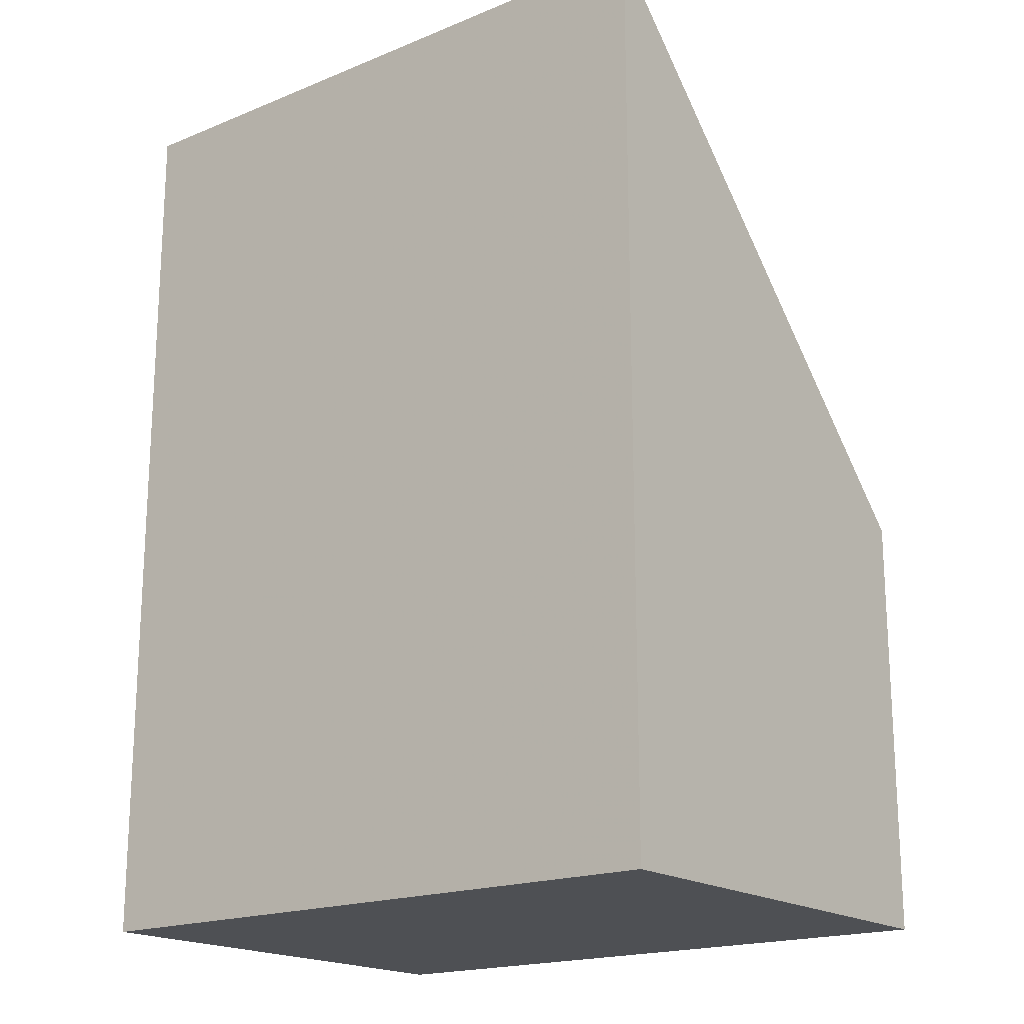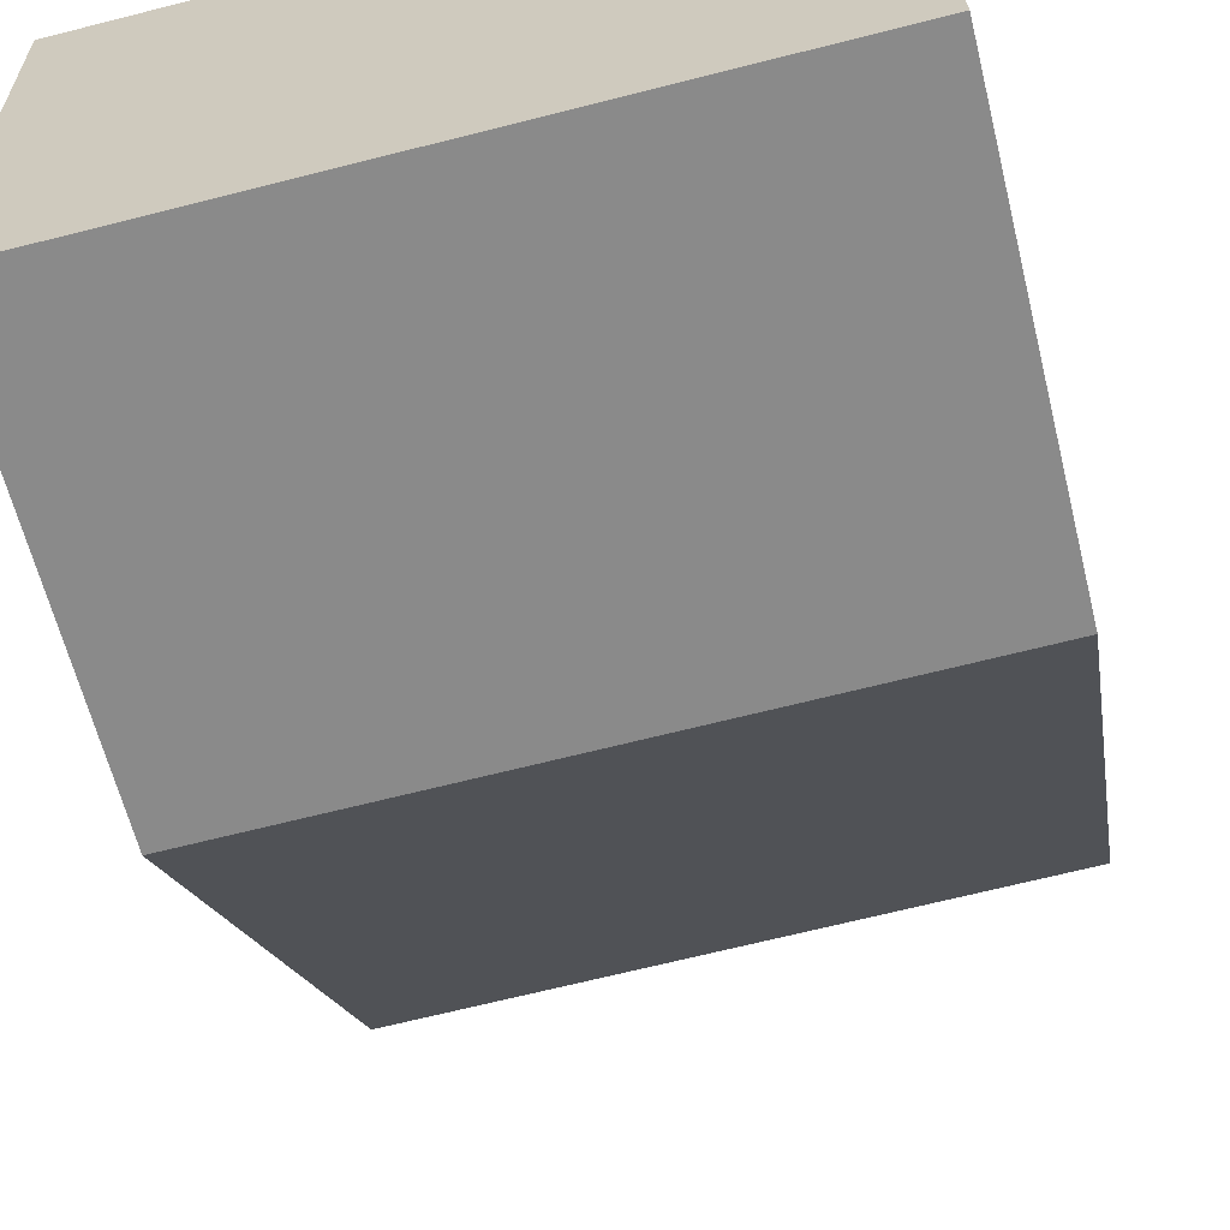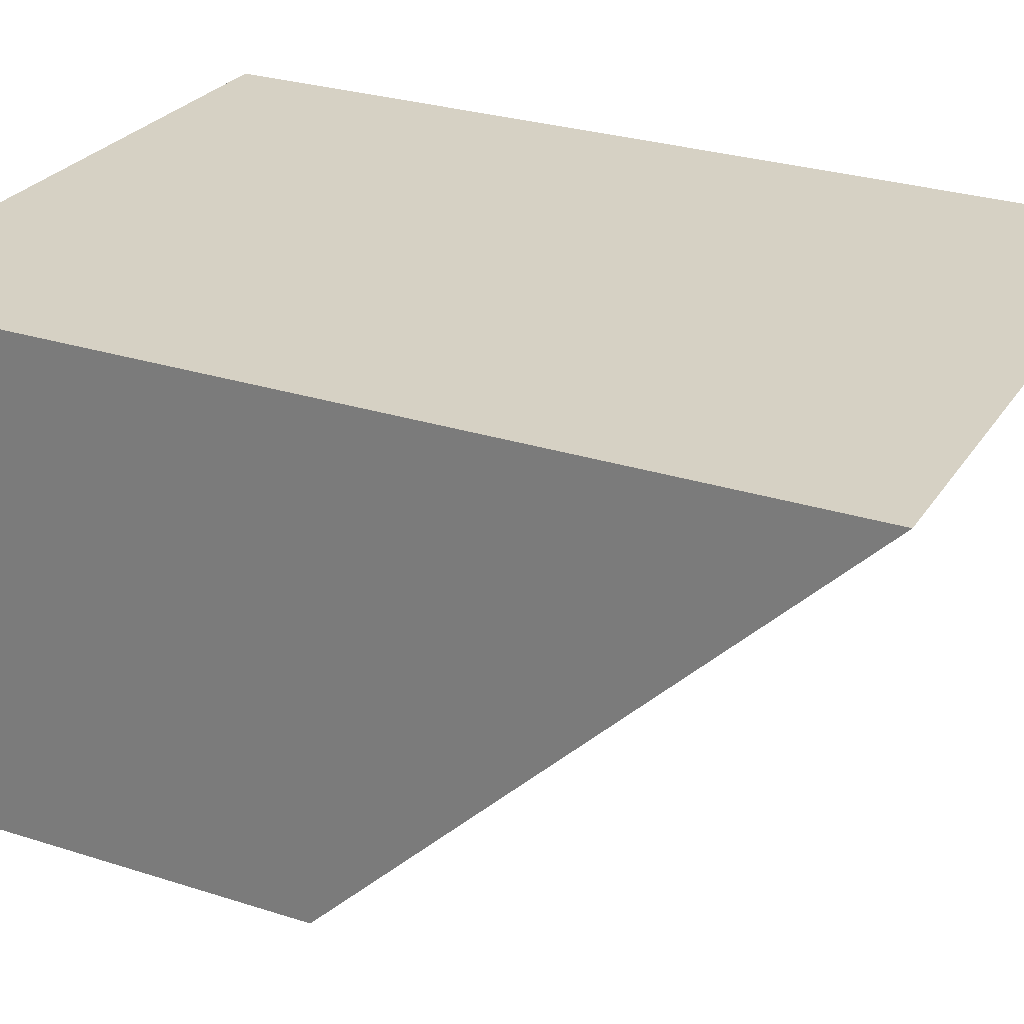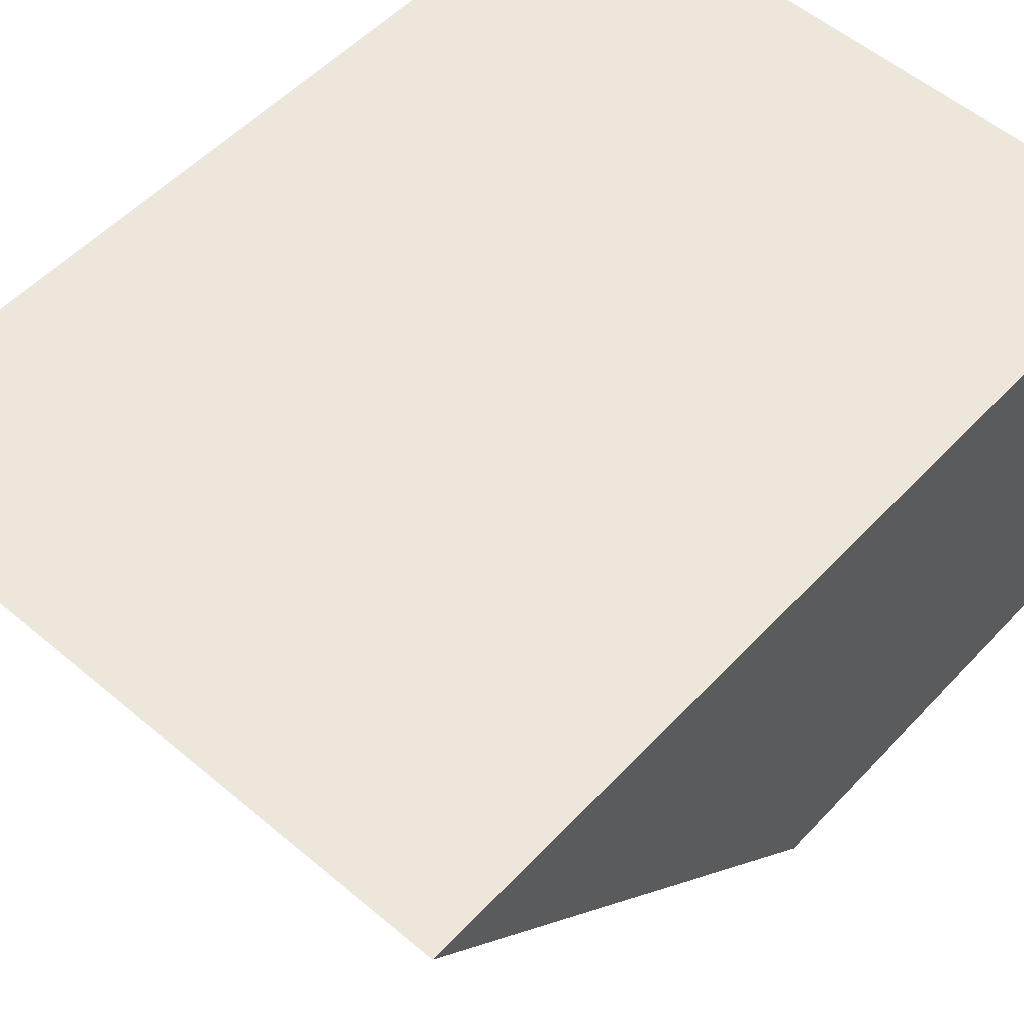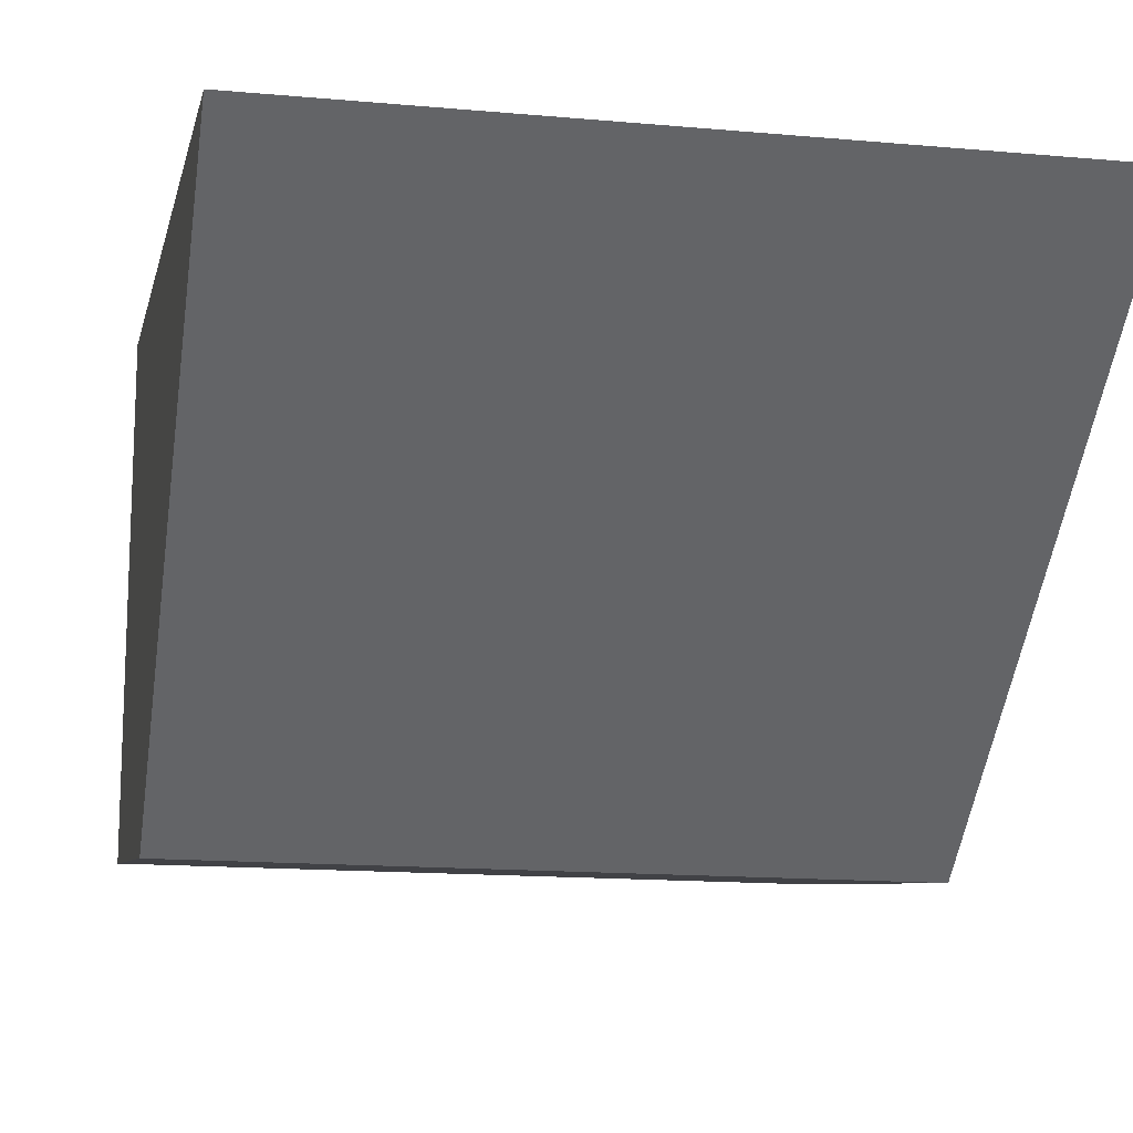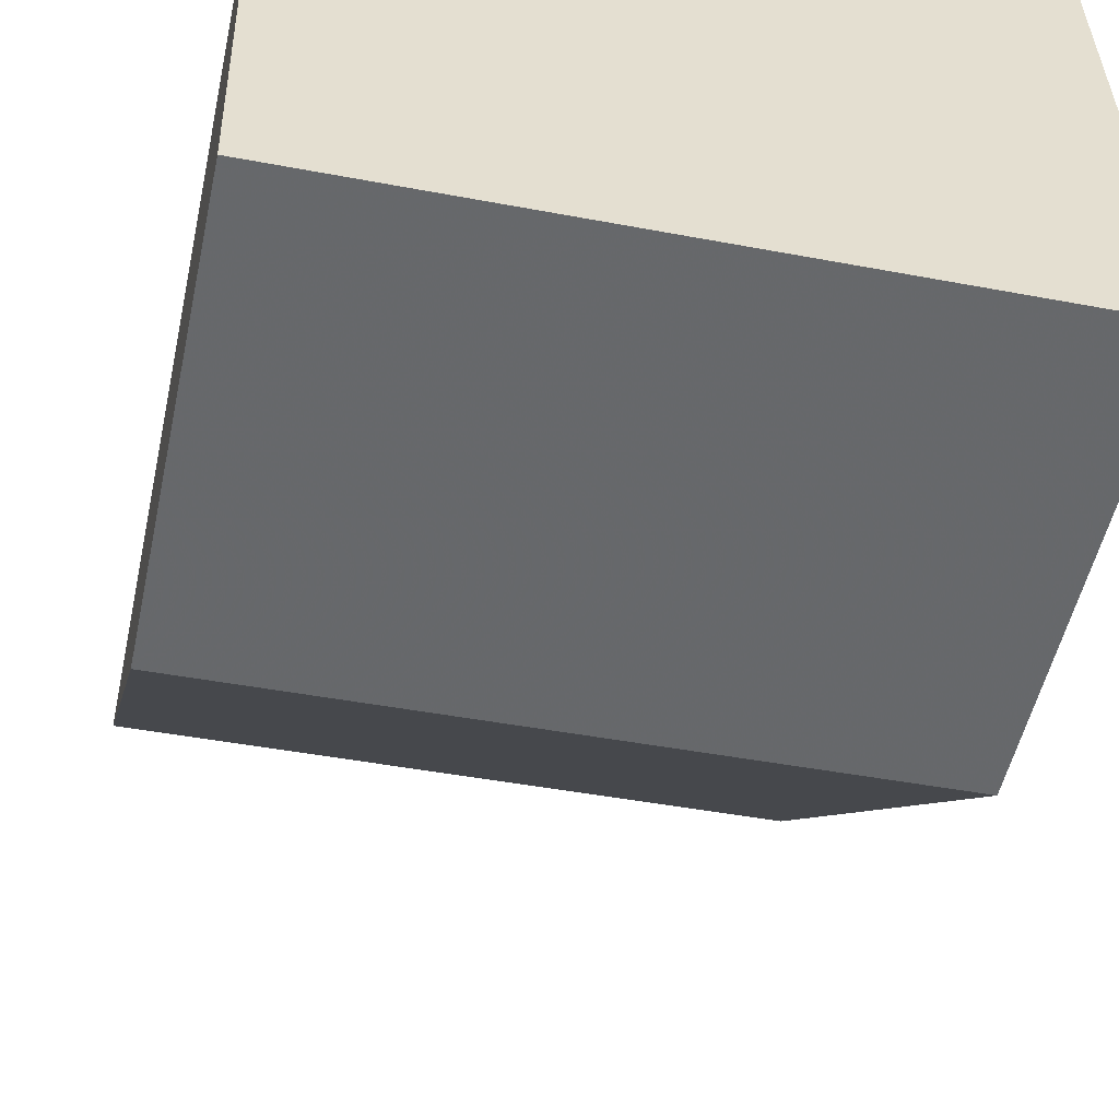
<metadata>
{"format":"obj","ext":"obj","renderer":"f3d","projection":"perspective","resolution":1024,"background":"white","views":[{"elev":-18.6,"azim":36.2,"up":"+Y"},{"elev":-62.9,"azim":14.0,"up":"+Z"},{"elev":28.3,"azim":115.8,"up":"+Z"},{"elev":52.8,"azim":-138.4,"up":"+Z"},{"elev":-6.2,"azim":169.3,"up":"+Z"},{"elev":-52.5,"azim":-12.3,"up":"+Z"}]}
</metadata>
<code>
v 0.6302 0.02555 6.195
v 0.5451 0.02544 6.193
v 0.5451 -0.09353 6.193
v 0.6302 -0.09353 6.195
v 0.5451 0.02544 6.193
v 0.5466 -0.03724 6.13
v 0.5466 -0.09353 6.13
v 0.5451 -0.09353 6.193
v 0.5451 -0.09353 6.193
v 0.5466 -0.09353 6.13
v 0.6316 -0.09353 6.133
v 0.6302 -0.09353 6.195
v 0.6316 -0.03724 6.133
v 0.6302 0.02555 6.195
v 0.6302 -0.09353 6.195
v 0.6316 -0.09353 6.133
v 0.6316 -0.03724 6.133
v 0.5466 -0.03724 6.13
v 0.5451 0.02544 6.193
v 0.6302 0.02555 6.195
v 0.5466 -0.03724 6.13
v 0.6316 -0.03724 6.133
v 0.6316 -0.09353 6.133
v 0.5466 -0.09353 6.13
f 1 2 3
f 1 3 4
f 5 6 7
f 5 7 8
f 9 10 11
f 9 11 12
f 13 14 15
f 13 15 16
f 17 18 19
f 17 19 20
f 21 22 23
f 21 23 24

</code>
